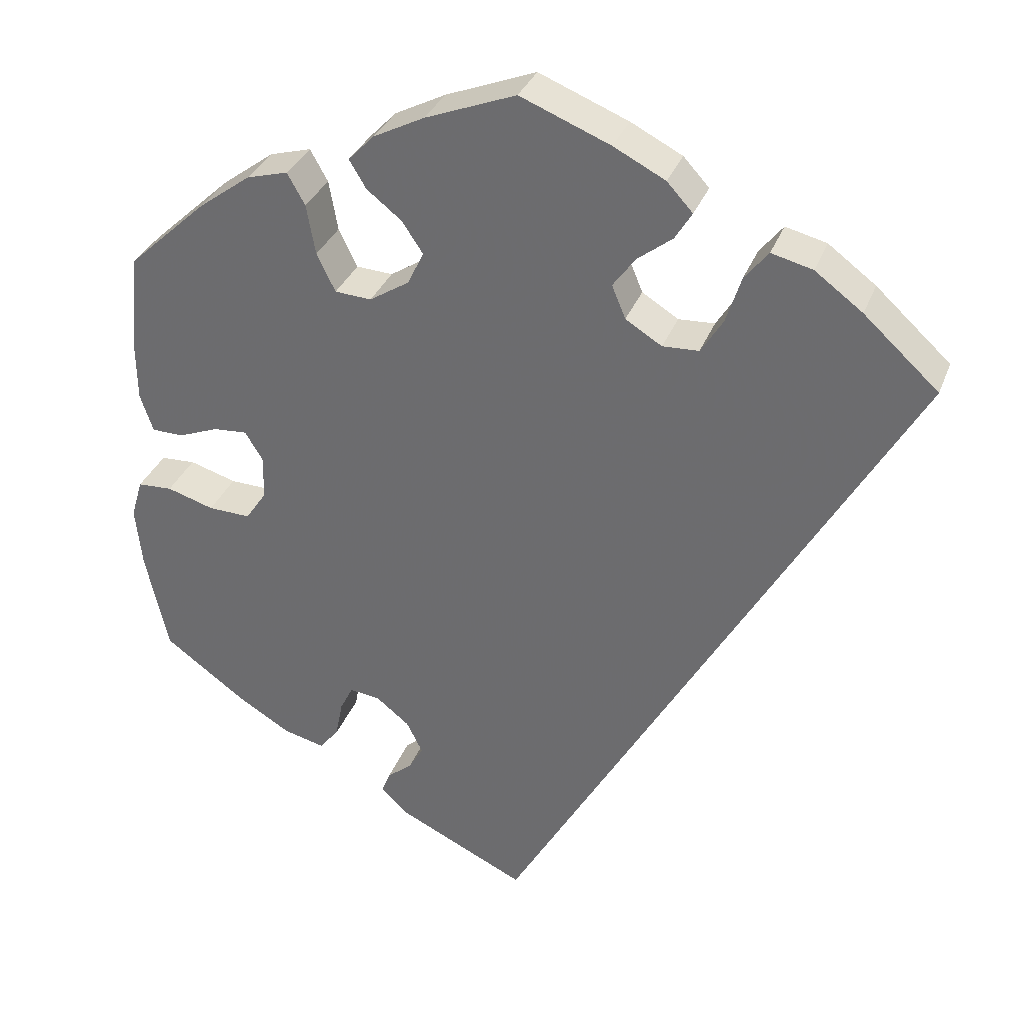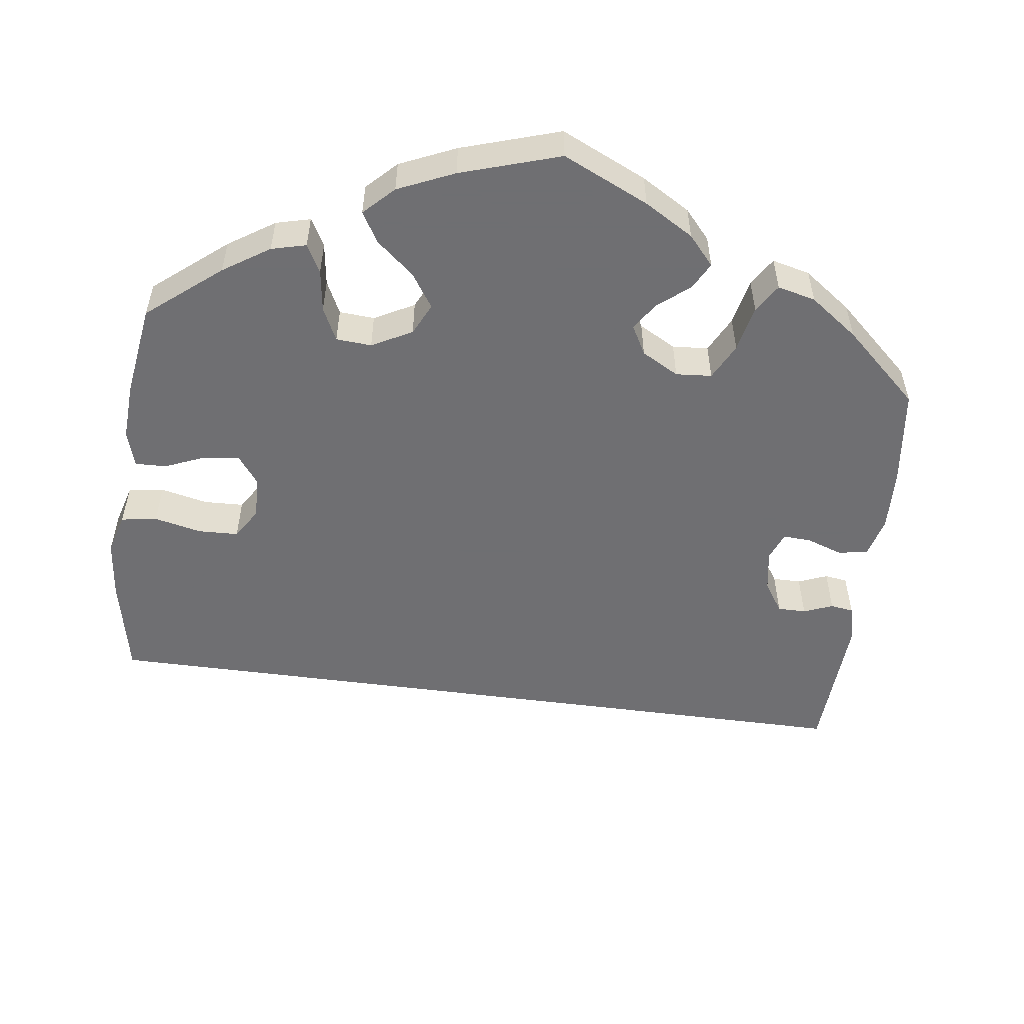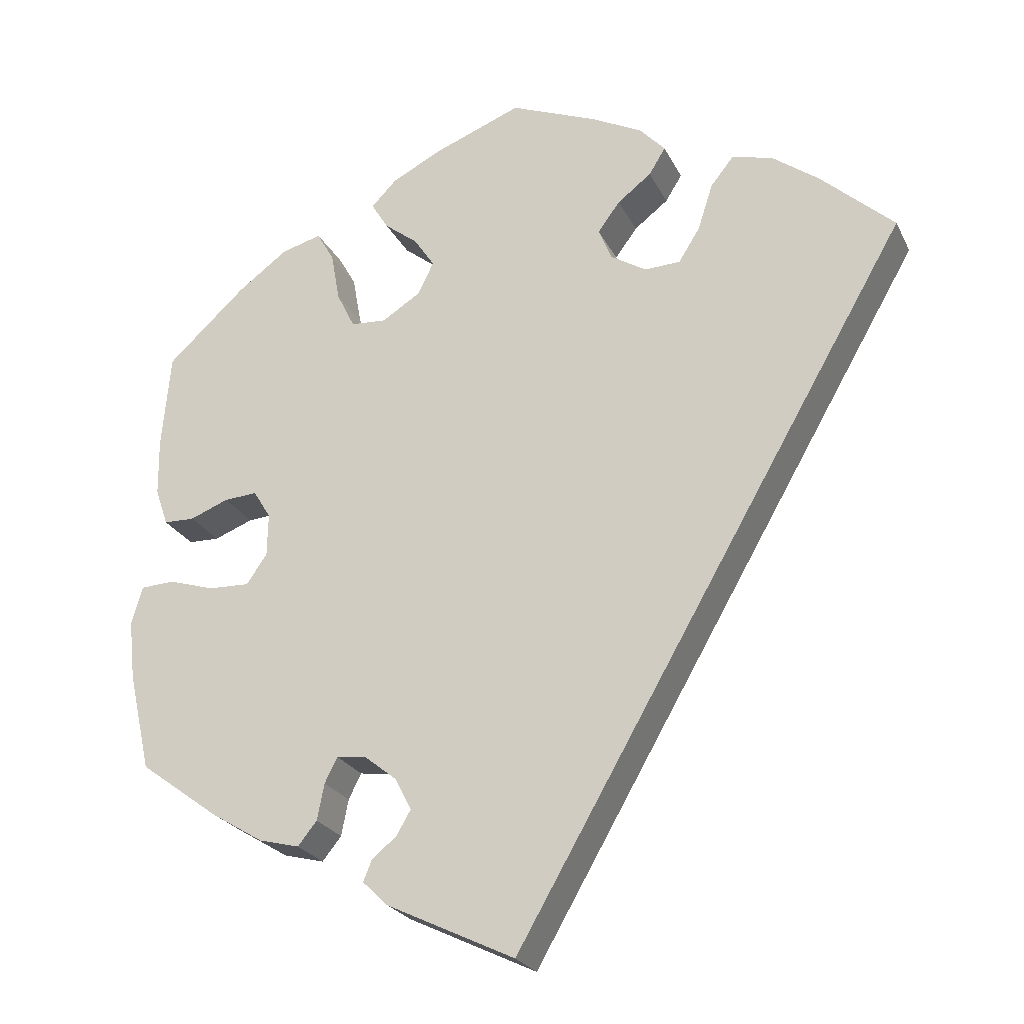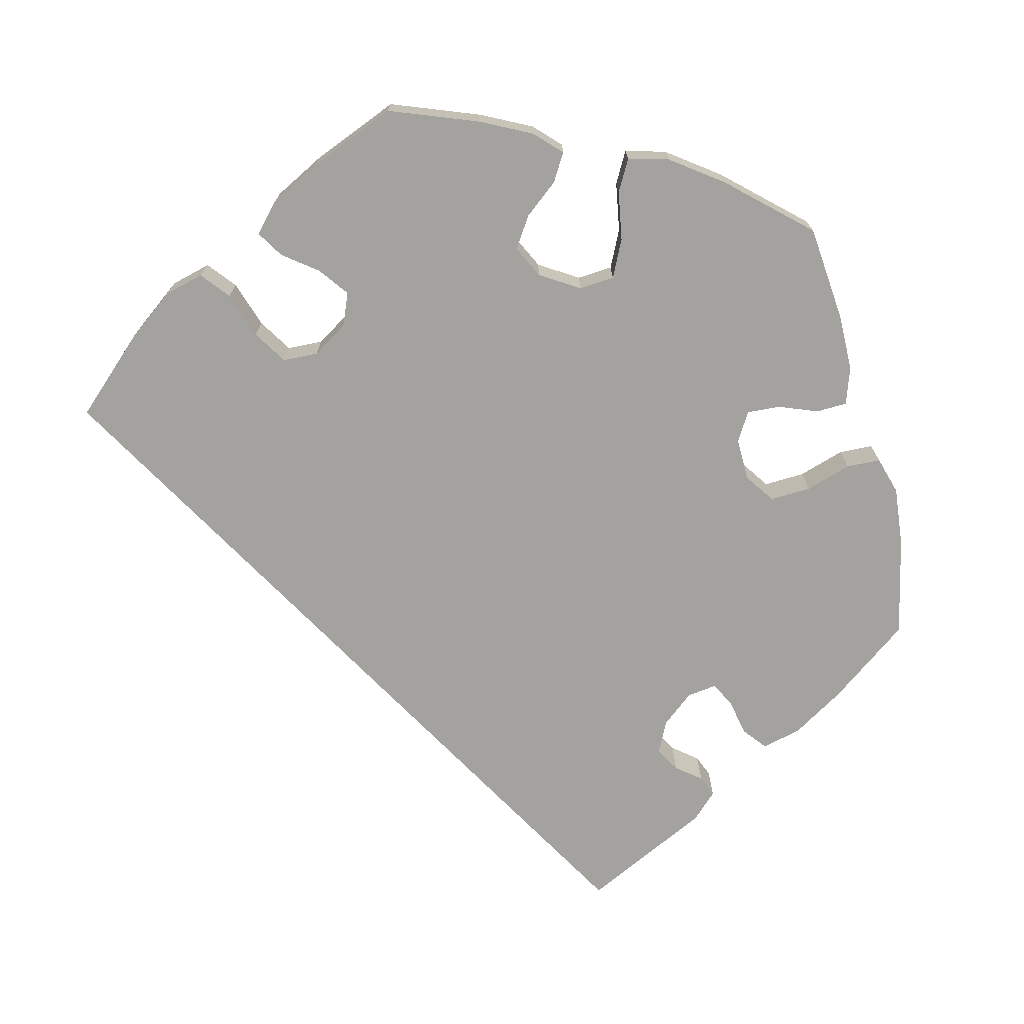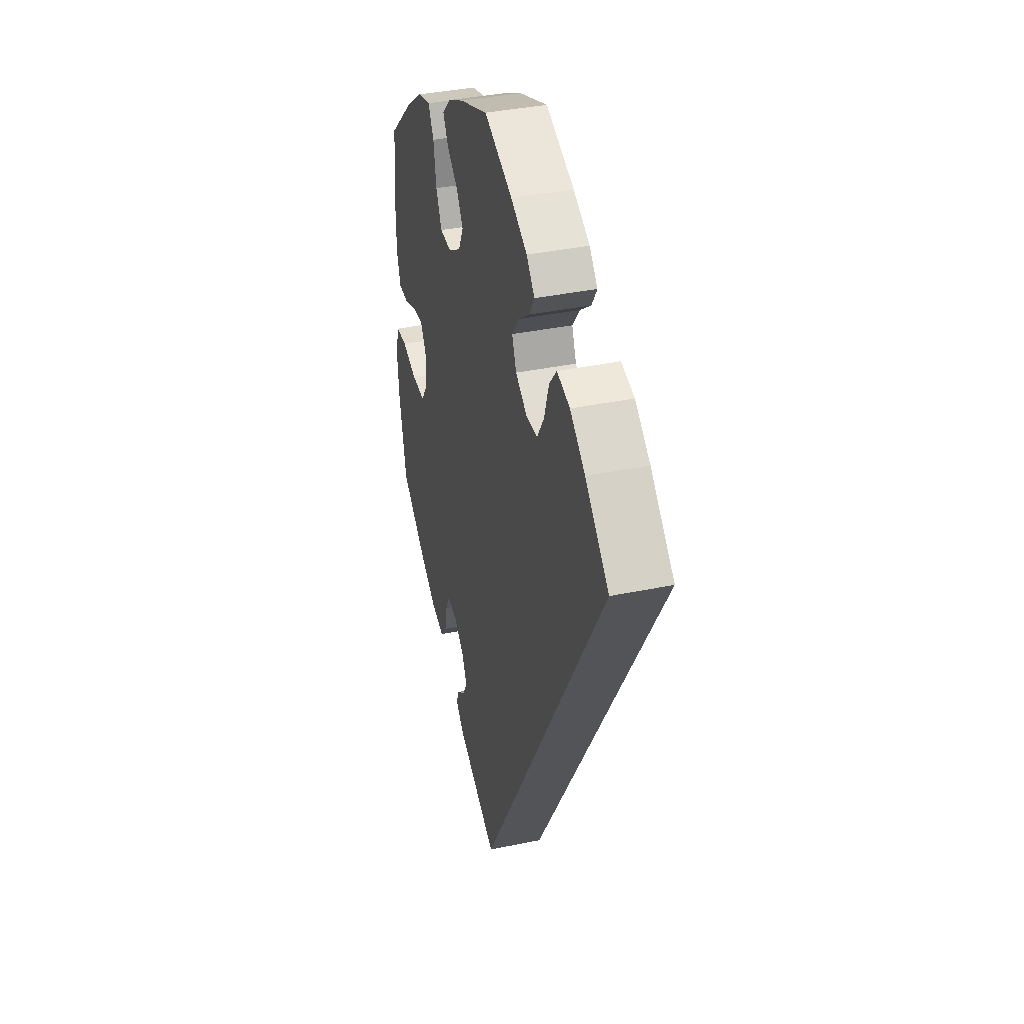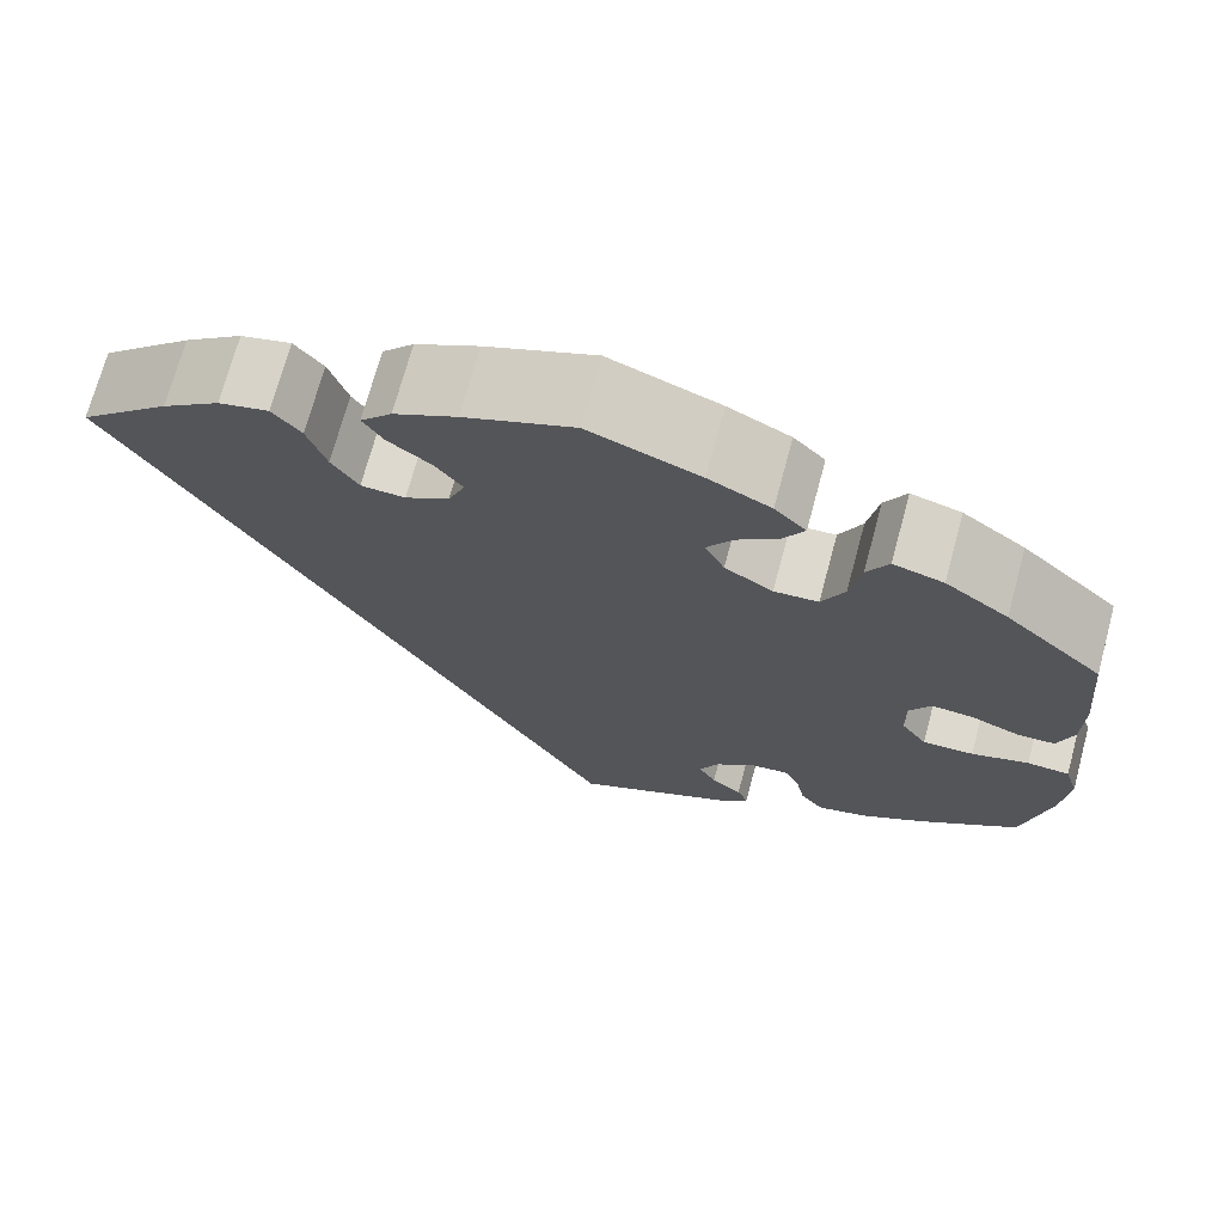
<metadata>
{"format":"obj","ext":"obj","renderer":"f3d","projection":"perspective","resolution":1024,"background":"white","views":[{"elev":32.9,"azim":-161.1,"up":"+Z"},{"elev":-54.7,"azim":52.5,"up":"+Y"},{"elev":-24.3,"azim":-158.8,"up":"+Z"},{"elev":-72.4,"azim":14.3,"up":"+Y"},{"elev":37.9,"azim":-104.8,"up":"+Z"},{"elev":71.3,"azim":15.1,"up":"+Z"}]}
</metadata>
<code>
v 0.111 0.07 0.535
v 0.174 0.07 0.503
v 0.206 0.07 0.47
v 0.185 0.07 0.435
v 0.142 0.07 0.401
v 0.116 0.07 0.362
v 0.136 0.07 0.321
v 0.185 0.07 0.29
v 0.23 0.07 0.293
v 0.253 0.07 0.34
v 0.264 0.07 0.402
v 0.286 0.07 0.441
v 0.337 0.07 0.427
v 0.401 0.07 0.38
v 0.5 0.07 0.289
v 0.511 0.07 0.168
v 0.51 0.07 0.095
v 0.494 0.07 0.048
v 0.455 0.07 0.047
v 0.406 0.07 0.066
v 0.364 0.07 0.069
v 0.342 0.07 0.033
v 0.343 0.07 -0.021
v 0.369 0.07 -0.059
v 0.421 0.07 -0.057
v 0.479 0.07 -0.039
v 0.522 0.07 -0.041
v 0.536 0.07 -0.089
v 0.528 0.07 -0.164
v 0.5 0.07 -0.289
v 0.399 0.07 -0.363
v 0.333 0.07 -0.403
v 0.282 0.07 -0.416
v 0.258 0.07 -0.386
v 0.249 0.07 -0.34
v 0.233 0.07 -0.308
v 0.195 0.07 -0.313
v 0.154 0.07 -0.346
v 0.134 0.07 -0.386
v 0.152 0.07 -0.417
v 0.183 0.07 -0.442
v 0.194 0.07 -0.469
v 0.162 0.07 -0.5
v 0 0.07 -0.578
v -0.501 0.07 0.289
v -0.408 0.07 0.374
v -0.349 0.07 0.418
v -0.298 0.07 0.431
v -0.269 0.07 0.395
v -0.25 0.07 0.336
v -0.223 0.07 0.293
v -0.178 0.07 0.291
v -0.133 0.07 0.319
v -0.116 0.07 0.36
v -0.144 0.07 0.398
v -0.187 0.07 0.431
v -0.208 0.07 0.465
v -0.176 0.07 0.5
v -0.112 0.07 0.533
v -0.001 0.07 0.578
v 0.111 0 0.535
v 0.174 0 0.503
v 0.206 0 0.47
v 0.185 0 0.435
v 0.142 0 0.401
v 0.116 0 0.362
v 0.136 0 0.321
v 0.185 0 0.29
v 0.23 0 0.293
v 0.253 0 0.34
v 0.264 0 0.402
v 0.286 0 0.441
v 0.337 0 0.427
v 0.401 0 0.38
v 0.5 0 0.289
v 0.511 0 0.168
v 0.51 0 0.095
v 0.494 0 0.048
v 0.455 0 0.047
v 0.406 0 0.066
v 0.364 0 0.069
v 0.342 0 0.033
v 0.343 0 -0.021
v 0.369 0 -0.059
v 0.421 0 -0.057
v 0.479 0 -0.039
v 0.522 0 -0.041
v 0.536 0 -0.089
v 0.528 0 -0.164
v 0.5 0 -0.289
v 0.399 0 -0.363
v 0.333 0 -0.403
v 0.282 0 -0.416
v 0.258 0 -0.386
v 0.249 0 -0.34
v 0.233 0 -0.308
v 0.195 0 -0.313
v 0.154 0 -0.346
v 0.134 0 -0.386
v 0.152 0 -0.417
v 0.183 0 -0.442
v 0.194 0 -0.469
v 0.162 0 -0.5
v 0 0 -0.578
v -0.501 0 0.289
v -0.408 0 0.374
v -0.349 0 0.418
v -0.298 0 0.431
v -0.269 0 0.395
v -0.25 0 0.336
v -0.223 0 0.293
v -0.178 0 0.291
v -0.133 0 0.319
v -0.116 0 0.36
v -0.144 0 0.398
v -0.187 0 0.431
v -0.208 0 0.465
v -0.176 0 0.5
v -0.112 0 0.533
v -0.001 0 0.578
f 55 56 57 58
f 54 55 58 59
f 47 48 49 50
f 47 50 51
f 46 47 51
f 45 46 51
f 44 45 51 52
f 40 41 42 43
f 39 40 43 44
f 38 39 44 52
f 32 33 34 35
f 32 35 36
f 31 32 36
f 30 31 36
f 29 30 36
f 28 29 36 37
f 25 26 27 28
f 24 25 28 37
f 17 18 19 20
f 17 20 21
f 16 17 21
f 15 16 21
f 14 15 21
f 13 14 21 22
f 10 11 12 13
f 9 10 13 22
f 2 3 4 5
f 2 5 6
f 1 2 6
f 54 59 60 1
f 37 38 52 53
f 23 24 37 53
f 8 9 22 23
f 7 8 23 53
f 6 7 53 54
f 1 6 54
f 118 117 116 115
f 119 118 115 114
f 110 109 108 107
f 111 110 107
f 111 107 106
f 111 106 105
f 112 111 105 104
f 103 102 101 100
f 104 103 100 99
f 112 104 99 98
f 95 94 93 92
f 96 95 92
f 96 92 91
f 96 91 90
f 96 90 89
f 97 96 89 88
f 88 87 86 85
f 97 88 85 84
f 80 79 78 77
f 81 80 77
f 81 77 76
f 81 76 75
f 81 75 74
f 82 81 74 73
f 73 72 71 70
f 82 73 70 69
f 65 64 63 62
f 66 65 62
f 66 62 61
f 61 120 119 114
f 113 112 98 97
f 113 97 84 83
f 83 82 69 68
f 113 83 68 67
f 114 113 67 66
f 114 66 61
f 1 61 62 2
f 2 62 63 3
f 3 63 64 4
f 4 64 65 5
f 5 65 66 6
f 6 66 67 7
f 7 67 68 8
f 8 68 69 9
f 9 69 70 10
f 10 70 71 11
f 11 71 72 12
f 12 72 73 13
f 13 73 74 14
f 14 74 75 15
f 15 75 76 16
f 16 76 77 17
f 17 77 78 18
f 18 78 79 19
f 19 79 80 20
f 20 80 81 21
f 21 81 82 22
f 22 82 83 23
f 23 83 84 24
f 24 84 85 25
f 25 85 86 26
f 26 86 87 27
f 27 87 88 28
f 28 88 89 29
f 29 89 90 30
f 30 90 91 31
f 31 91 92 32
f 32 92 93 33
f 33 93 94 34
f 34 94 95 35
f 35 95 96 36
f 36 96 97 37
f 37 97 98 38
f 38 98 99 39
f 39 99 100 40
f 40 100 101 41
f 41 101 102 42
f 42 102 103 43
f 43 103 104 44
f 44 104 105 45
f 45 105 106 46
f 46 106 107 47
f 47 107 108 48
f 48 108 109 49
f 49 109 110 50
f 50 110 111 51
f 51 111 112 52
f 52 112 113 53
f 53 113 114 54
f 54 114 115 55
f 55 115 116 56
f 56 116 117 57
f 57 117 118 58
f 58 118 119 59
f 59 119 120 60
f 60 120 61 1

</code>
